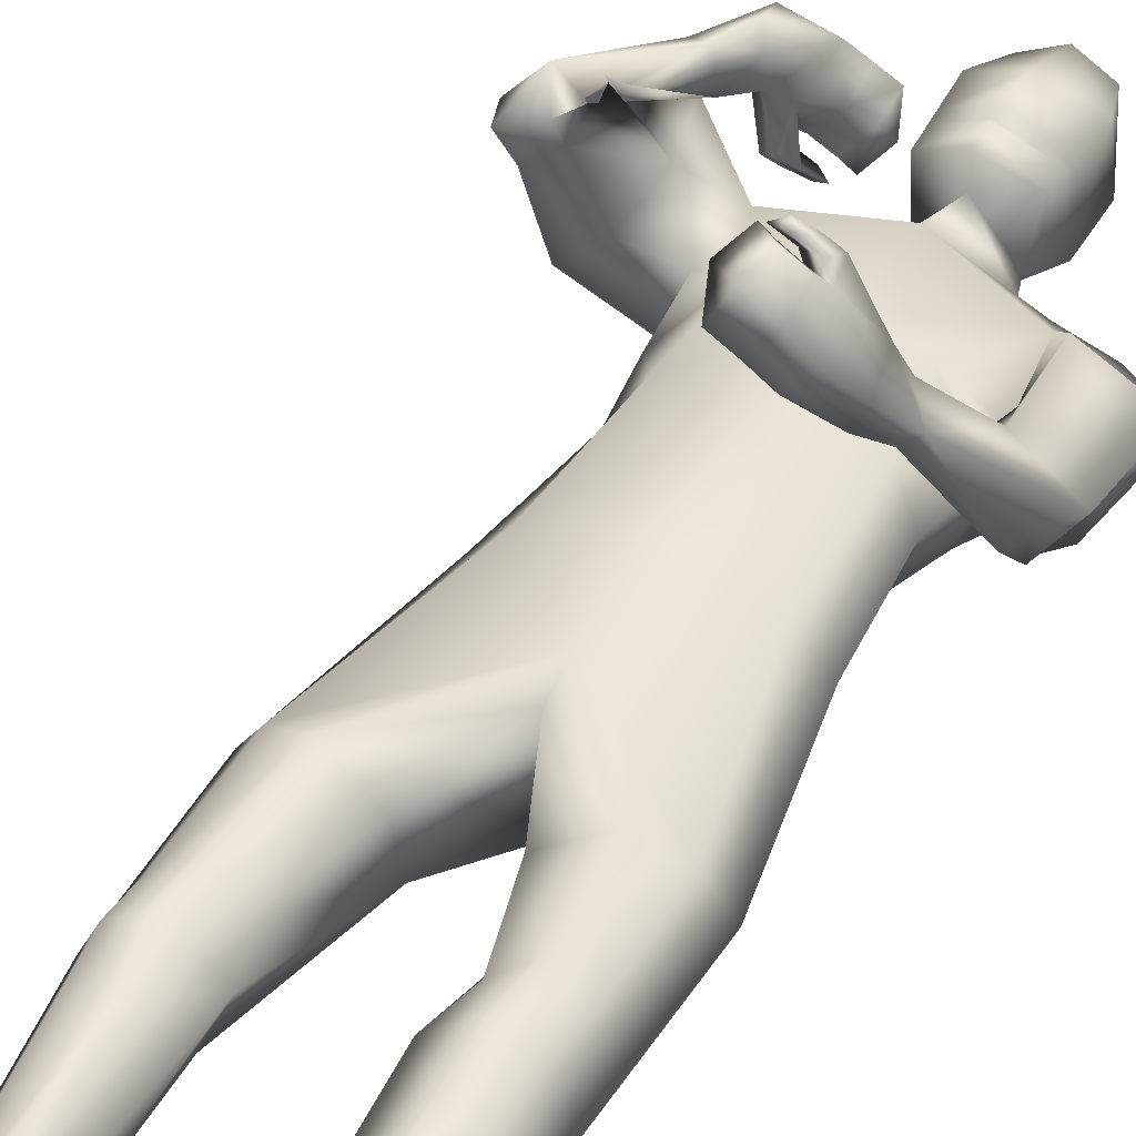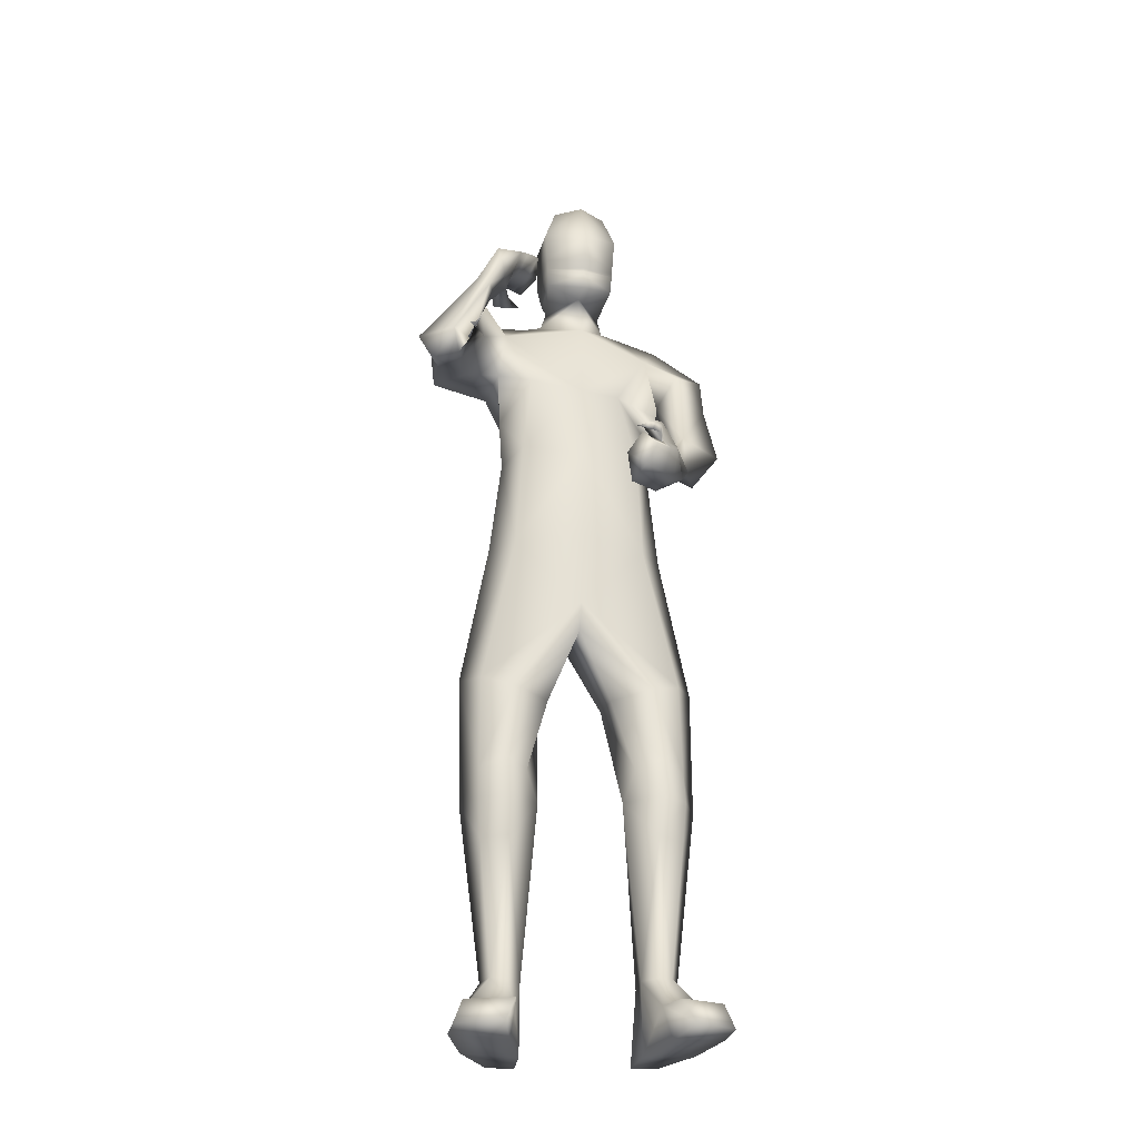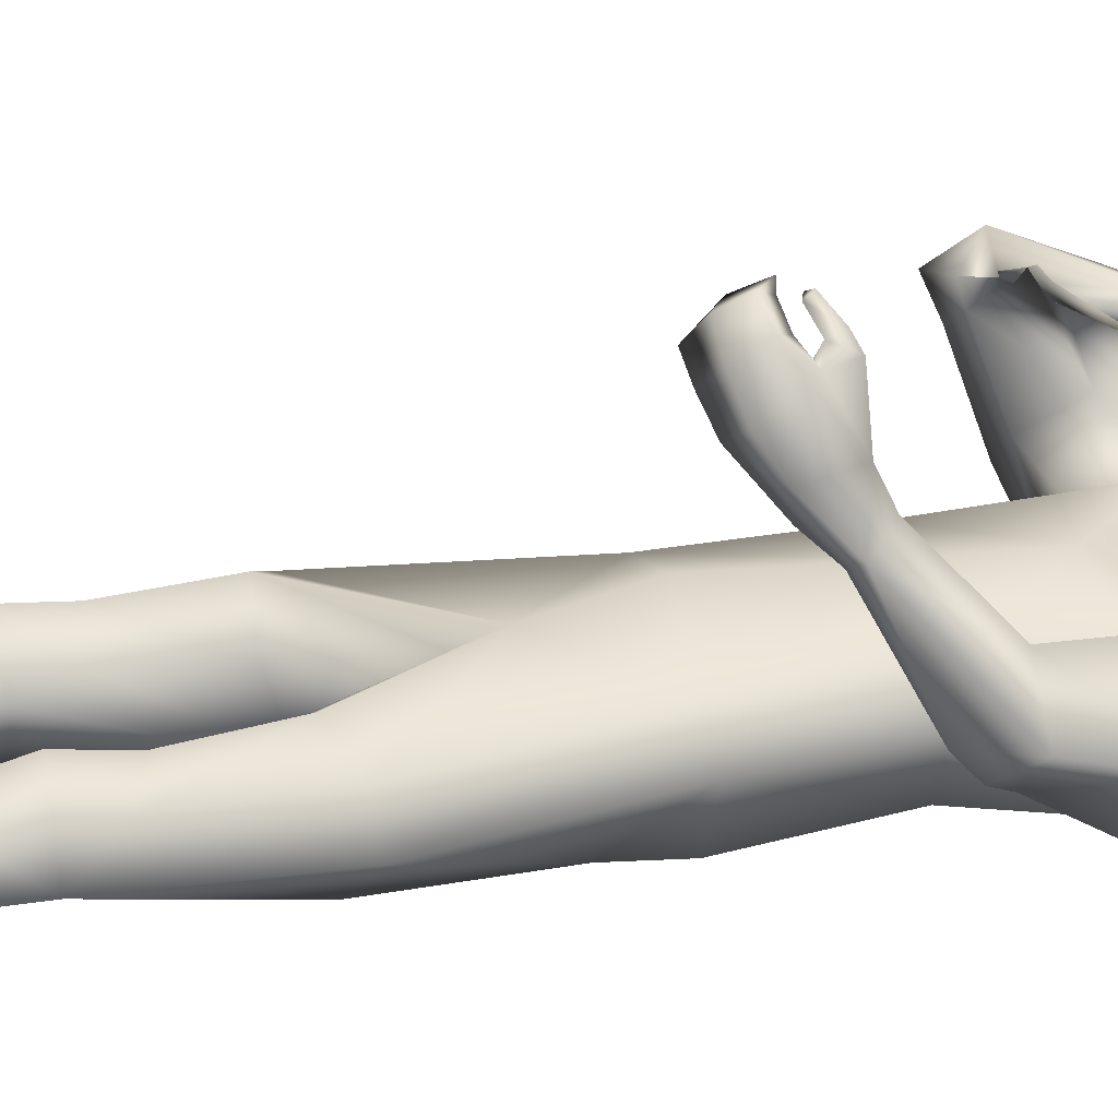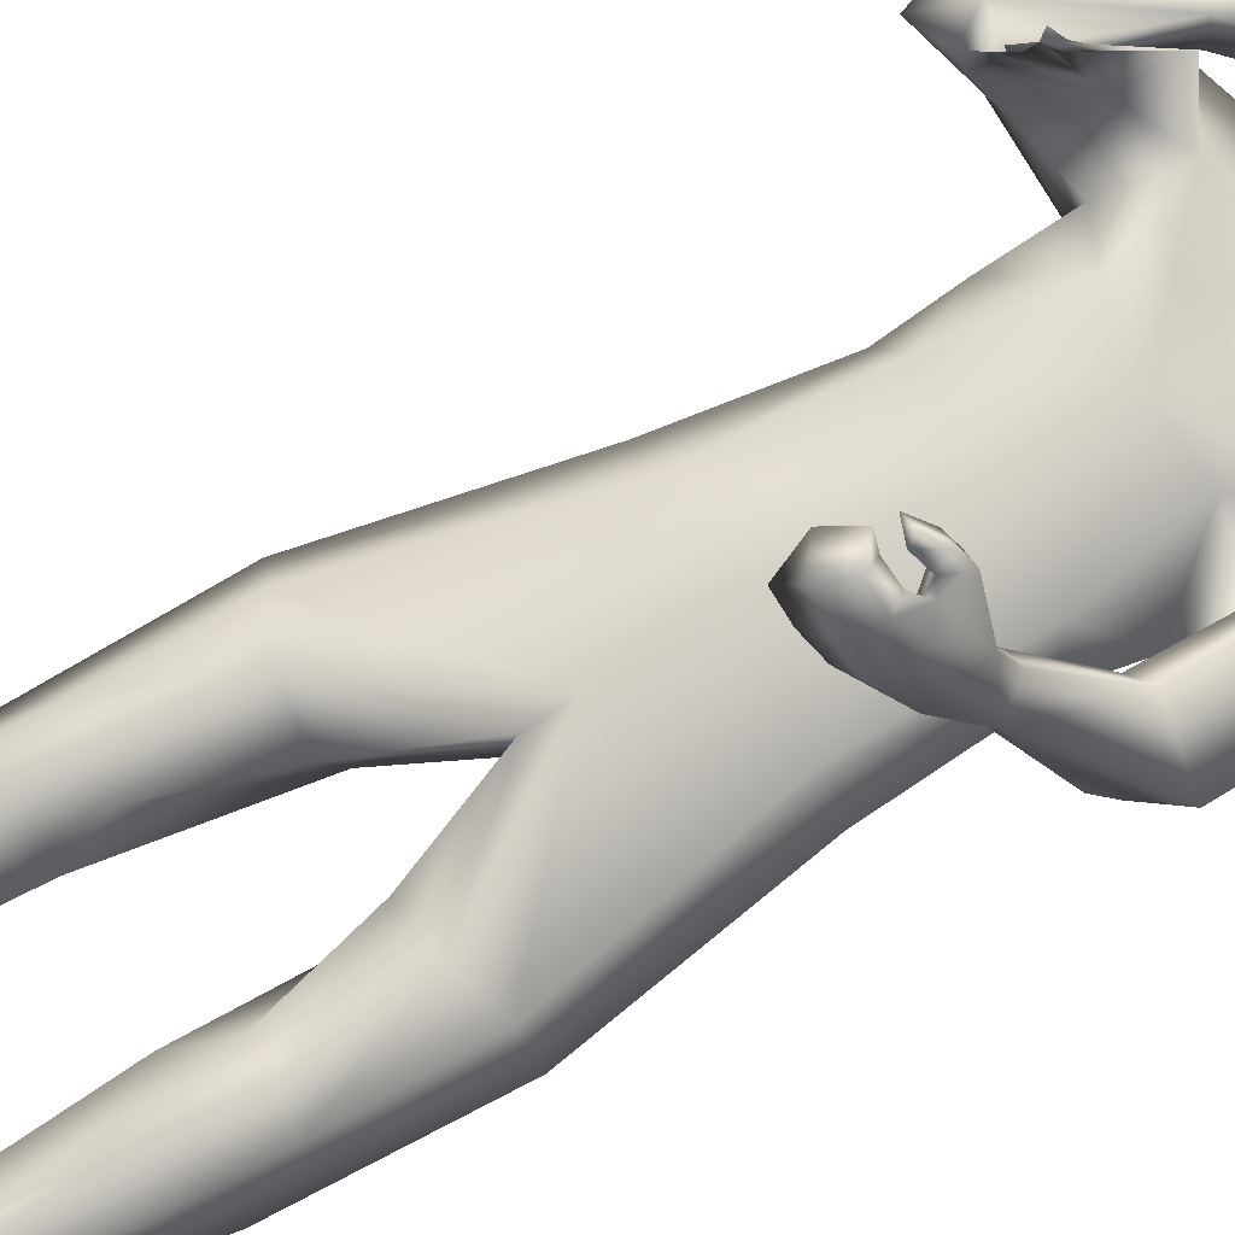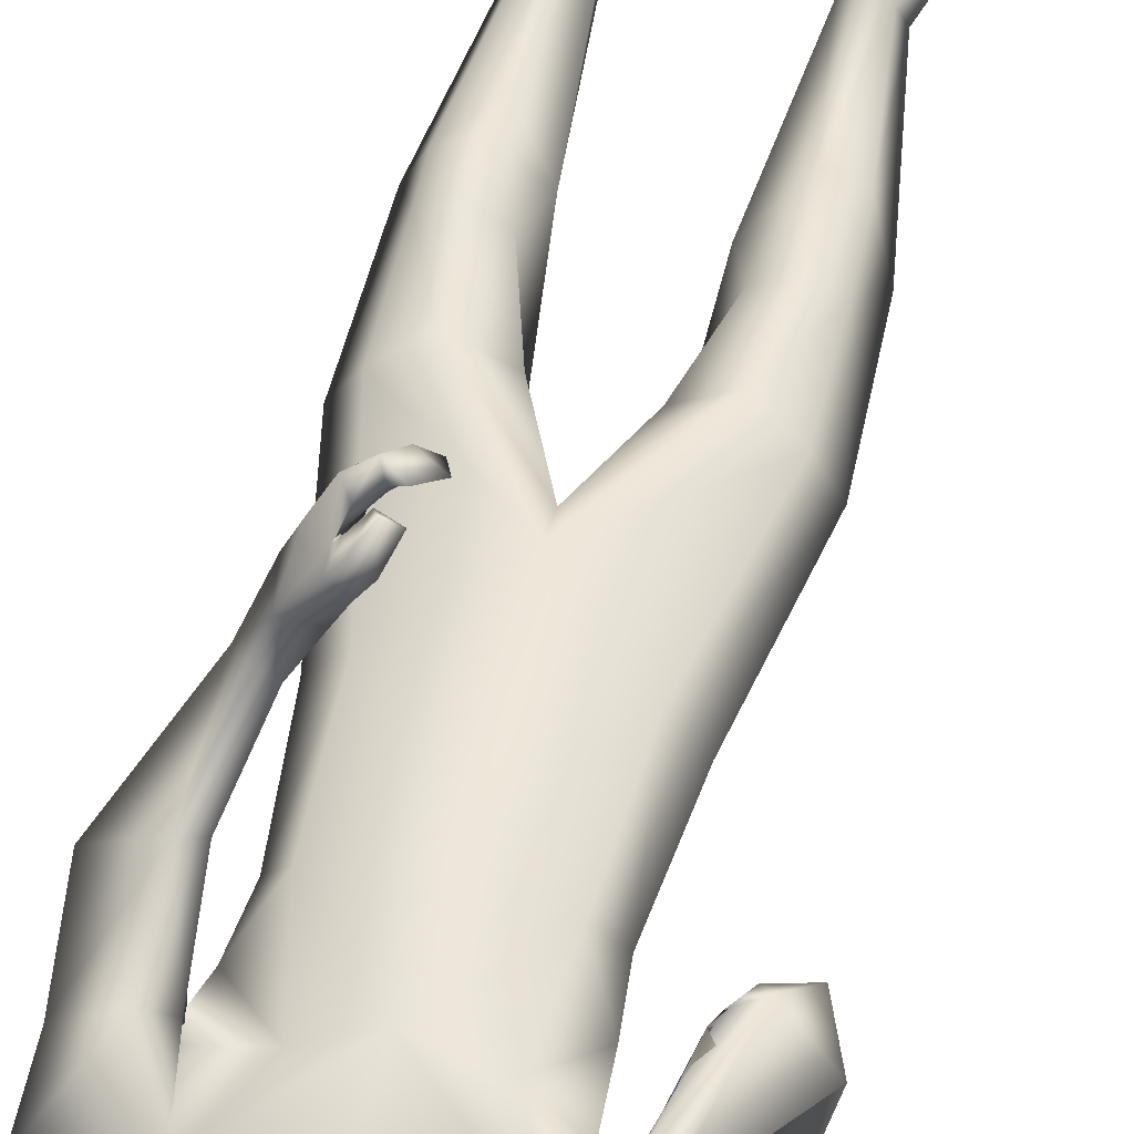
<metadata>
{"format":"obj","ext":"obj","renderer":"f3d","projection":"perspective","resolution":1024,"background":"white","views":[{"elev":40.5,"azim":-151.2,"up":"+Y"},{"elev":-28.9,"azim":168.7,"up":"+Z"},{"elev":28.0,"azim":-103.0,"up":"+Y"},{"elev":76.2,"azim":-117.8,"up":"+Y"},{"elev":53.5,"azim":13.5,"up":"+Y"}]}
</metadata>
<code>
o HumanMale
v -0.3686 0.08085 2.229
v 0.01457 0.2728 2.661
v 0.01457 -0.2044 2.661
v -0.3235 0.08492 2.661
v -0.2455 0.2136 2.705
v -0.2377 -0.1061 2.661
v -0.4069 0.06052 3.02
v 0.01457 -0.3088 3.112
v -0.3897 -0.1359 3.102
v -0.3091 0.1411 3.288
v 0.01457 0.2485 3.351
v -0.394 -0.01252 3.447
v -0.22 0.001042 3.49
v -0.6085 0.02504 3.278
v 0.01487 0.2941 2.227
v 0.01545 -0.2651 2.238
v -0.2208 -0.1704 2.232
v 0.01399 0.226 1.93
v 0.01694 -0.1964 3.392
v -0.4724 -0.1723 3.297
v -0.1328 -0.00418 3.52
v -0.5991 0.1078 3.052
v -0.5247 -0.06625 2.955
v -0.4162 0.3063 3.102
v -0.6281 0.2066 2.749
v -0.4378 0.3241 2.764
v -0.5308 0.08336 2.72
v -0.3807 0.01688 2.952
v -0.3565 0.1645 3.016
v -0.3807 0.2877 2.729
v -0.4256 0.1391 2.714
v -0.5421 0.1117 2.656
v -0.4419 0.1543 2.672
v -0.5118 0.1739 2.597
v -0.4169 0.1937 2.638
v -0.4064 0.5037 2.47
v -0.3607 0.4721 2.445
v -0.3275 0.4713 2.473
v -0.2961 0.5152 2.539
v -0.3461 0.5591 2.544
v -0.3466 0.6308 2.35
v -0.3189 0.6549 2.502
v -0.3025 0.5356 2.368
v -0.2343 0.5793 2.452
v -0.2663 0.5595 2.423
v -0.2715 0.1895 2.221
v -0.1986 -0.1657 2.034
v 0.01493 -0.2232 1.937
v -0.4969 0.0693 1.597
v -0.4188 0.1837 1.582
v -0.2794 -0.128 1.551
v -0.2892 0.2649 1.523
v -0.1271 0.1573 1.501
v -0.1304 -0.06897 1.551
v -0.4284 0.1844 1.18
v -0.2612 -0.04885 1.034
v -0.3244 0.2481 1.216
v -0.2255 0.177 1.181
v -0.4314 0.2045 1.04
v -0.3284 0.2767 1.04
v -0.1748 0.1461 1.042
v -0.4949 0.0774 1.042
v -0.4231 0.1774 0.879
v -0.3111 0.2238 0.8788
v -0.4069 0.07746 0.2975
v -0.3699 0.1477 0.3021
v -0.3284 -0.03236 0.2976
v -0.3099 0.1749 0.2942
v -0.2476 0.1128 0.2938
v -0.2562 -0.01691 0.2973
v -0.4787 0.05863 0.01815
v -0.2507 0.1177 -0.01069
v -0.3576 -0.106 0.004608
v -0.2437 -0.07795 -0.006222
v -0.4976 0.2238 0.1316
v -0.2867 0.3092 0.1402
v -0.5024 0.4232 0.1261
v -0.5418 0.4377 0.02483
v -0.5469 0.2772 0.02867
v -0.3134 0.3522 -0.008502
v -0.3095 0.5237 0.1071
v -0.3552 0.5669 0.003567
v -0.1118 0.0103 3.591
v 0.01345 0.1782 3.577
v -0.229 0.7927 2.433
v -0.283 0.7224 2.29
v -0.2286 0.7627 2.383
v -0.1305 0.8045 2.492
v -0.1832 0.8486 2.492
v -0.203 0.8403 2.442
v -0.1553 0.894 2.414
v -0.09334 0.8833 2.434
v -0.139 0.9088 2.442
v -0.171 0.7588 2.515
v -0.2189 0.8084 2.513
v -0.2168 0.6685 2.255
v -0.2199 0.8101 2.264
v -0.1587 0.8105 2.313
v -0.1298 0.8759 2.256
v -0.09663 0.8555 2.294
v -0.05015 0.8707 2.305
v -0.154 0.7459 2.224
v -0.08493 0.7989 2.211
v -0.2839 0.8012 2.392
v -0.2351 0.8771 2.344
v -0.2021 0.8545 2.386
v -0.168 0.9296 2.33
v -0.1454 0.9043 2.371
v -0.1038 0.9253 2.38
v -0.1254 -0.02143 3.65
v -0.1361 0.2012 3.624
v -0.1428 -0.04575 3.986
v -0.1538 0.2202 3.904
v -0.1003 0.001941 4.062
v -0.1041 0.189 4.057
v 0.01474 -0.09382 3.593
v 0.01234 0.184 1.816
v 0.01491 -0.1286 3.636
v 0.01328 0.2952 3.563
v 0.01501 -0.1561 3.953
v 0.01324 0.3043 3.859
v 0.01458 -0.04191 4.086
v 0.01348 0.2438 4.069
v 0.4002 0.07786 2.229
v 0.3526 0.08492 2.661
v 0.2746 0.2136 2.705
v 0.2668 -0.1061 2.661
v 0.388 0.1644 3.102
v 0.4137 -0.05684 3.102
v 0.3616 0.1983 3.304
v 0.4096 0.007415 3.479
v 0.2472 0.000765 3.492
v 0.6173 0.05081 3.392
v 0.2537 -0.1633 2.236
v 0.5348 -0.1218 3.261
v 0.1616 -0.003338 3.52
v 0.7153 0.188 3.243
v 0.6773 0.1019 3.053
v 0.5157 0.384 3.365
v 0.7951 0.4658 3.055
v 0.6102 0.5579 3.129
v 0.6959 0.4069 2.947
v 0.5458 0.2218 3.049
v 0.4813 0.3312 3.191
v 0.5625 0.5726 3.07
v 0.6003 0.4764 2.962
v 0.7299 0.5115 2.904
v 0.6238 0.5386 2.948
v 0.6585 0.6254 3.014
v 0.5781 0.5491 3.019
v 0.55 0.4973 3.378
v 0.4887 0.5124 3.358
v 0.4726 0.4738 3.352
v 0.4719 0.3967 3.347
v 0.5213 0.3853 3.368
v 0.4526 0.496 3.574
v 0.4788 0.3644 3.511
v 0.4325 0.5262 3.471
v 0.396 0.3902 3.429
v 0.4153 0.4619 3.446
v 0.3007 0.1895 2.221
v 0.2318 -0.1606 2.044
v 0.5137 0.04777 1.584
v 0.4337 0.16 1.564
v 0.2975 -0.1547 1.558
v 0.3012 0.2355 1.504
v 0.14 0.1248 1.495
v 0.1488 -0.09559 1.559
v 0.4306 0.133 1.162
v 0.2621 -0.1116 1.038
v 0.3269 0.1979 1.197
v 0.228 0.1234 1.17
v 0.429 0.1436 1.022
v 0.3251 0.2144 1.02
v 0.1734 0.08251 1.036
v 0.4942 0.01754 1.03
v 0.4162 0.1057 0.8633
v 0.3036 0.1506 0.8636
v 0.3843 -0.03448 0.2916
v 0.3522 0.03222 0.2997
v 0.3065 -0.1436 0.3003
v 0.2931 0.0617 0.2924
v 0.2246 0.000562 0.2902
v 0.2341 -0.1289 0.3013
v 0.4522 -0.06398 0.01478
v 0.2263 0.003917 -0.01069
v 0.3251 -0.2271 0.006889
v 0.2118 -0.196 -0.002322
v 0.4819 0.1013 0.1289
v 0.2764 0.1973 0.1415
v 0.4974 0.3002 0.1247
v 0.536 0.313 0.02299
v 0.533 0.1525 0.02617
v 0.3031 0.2395 -0.007384
v 0.3096 0.4105 0.1089
v 0.356 0.4517 0.004857
v 0.1406 0.01126 3.591
v 0.4143 0.2481 3.527
v 0.4121 0.3658 3.638
v 0.3932 0.2871 3.556
v 0.3336 0.1936 3.469
v 0.3927 0.1668 3.491
v 0.4008 0.1972 3.536
v 0.3429 0.1388 3.567
v 0.2948 0.1368 3.521
v 0.3407 0.1164 3.539
v 0.3692 0.2371 3.433
v 0.4243 0.2052 3.46
v 0.3295 0.4076 3.639
v 0.3674 0.2801 3.684
v 0.3181 0.2474 3.633
v 0.291 0.204 3.708
v 0.2601 0.2018 3.662
v 0.2161 0.173 3.673
v 0.2846 0.3359 3.69
v 0.2287 0.281 3.717
v 0.4563 0.2653 3.574
v 0.4076 0.1931 3.637
v 0.3786 0.1921 3.586
v 0.3478 0.1361 3.663
v 0.3232 0.1376 3.612
v 0.2789 0.1024 3.619
v 0.1544 -0.02036 3.65
v 0.1634 0.2024 3.624
v 0.172 -0.04453 3.986
v 0.181 0.2215 3.904
v 0.1292 0.002825 4.062
v 0.1314 0.1899 4.057
v -0.145 0.2107 3.764
v 0.008903 0.3307 3.7
v -0.1376 -0.07183 3.781
v 0.01506 -0.1672 3.769
v 0.1722 0.2119 3.764
v 0.167 -0.07065 3.781
v 0.01327 0.2975 3.637
v -0.1405 0.206 3.694
v 0.1678 0.2072 3.694
v -0.1428 0.2084 3.729
v 0.17 0.2096 3.729
v 0.01326 0.2986 3.674
v 0.01327 0.298 3.655
v -0.1416 0.2072 3.712
v 0.1689 0.2084 3.712
v -0.2957 -0.122 2.89
v 0.01457 -0.2566 2.887
v 0.01457 0.2606 3.006
v -0.348 0.07174 2.848
v -0.1701 0.1802 3.043
v 0.3131 -0.07058 2.895
v 0.3734 0.1234 2.869
v 0.2473 0.2449 3.042
f 1 6 4
f 46 4 5
f 17 3 6
f 46 2 15
f 248 7 10
f 244 7 247
f 246 10 11
f 244 8 9
f 10 13 11
f 12 10 14
f 15 18 46
f 8 20 9
f 20 13 12
f 12 14 20
f 13 116 21
f 11 13 21
f 14 23 20
f 14 24 22
f 22 26 25
f 22 27 23
f 7 28 29
f 29 31 30
f 29 10 7
f 29 26 24
f 9 23 28
f 27 28 23
f 30 31 33
f 31 32 33
f 27 25 32
f 32 25 34
f 33 34 35
f 30 33 35
f 35 39 30
f 35 37 38
f 34 36 37
f 26 36 25
f 26 39 40
f 39 42 40
f 36 42 41
f 36 43 37
f 38 43 45
f 39 45 44
f 17 1 47
f 47 16 17
f 18 50 46
f 117 52 18
f 46 49 1
f 47 54 48
f 117 54 53
f 47 49 51
f 54 56 61
f 54 58 53
f 51 62 56
f 52 55 50
f 53 57 52
f 49 55 62
f 55 60 59
f 58 60 57
f 62 55 59
f 59 64 63
f 60 61 64
f 62 59 63
f 64 66 63
f 64 69 68
f 63 65 62
f 56 70 61
f 61 70 69
f 62 67 56
f 67 74 70
f 70 72 69
f 67 71 73
f 66 76 75
f 76 77 75
f 77 82 78
f 78 80 79
f 79 72 71
f 75 65 66
f 71 75 79
f 75 77 78
f 79 75 78
f 73 72 74
f 69 76 68
f 80 82 76
f 21 116 83
f 11 21 84
f 83 84 21
f 76 72 80
f 76 82 81
f 42 85 104
f 42 95 85
f 87 88 94
f 94 42 44
f 87 90 88
f 88 93 89
f 91 88 90
f 89 91 90
f 91 93 92
f 88 95 94
f 95 90 85
f 94 44 87
f 41 96 43
f 96 98 87
f 96 97 102
f 99 102 97
f 103 98 102
f 103 101 100
f 99 101 103
f 87 106 85
f 85 105 104
f 104 97 86
f 105 99 97
f 106 107 105
f 98 108 106
f 108 109 107
f 100 109 108
f 107 101 99
f 104 41 42
f 96 41 86
f 43 96 45
f 87 44 96
f 96 44 45
f 116 110 83
f 84 111 119
f 83 111 84
f 229 121 230
f 231 113 229
f 231 120 112
f 113 123 121
f 112 122 114
f 112 115 113
f 115 114 122
f 123 115 122
f 124 127 134
f 161 125 124
f 134 3 16
f 2 161 15
f 251 128 250
f 128 249 250
f 246 130 251
f 249 8 245
f 132 130 11
f 131 133 130
f 15 161 18
f 135 8 129
f 135 132 19
f 131 135 133
f 132 116 19
f 11 136 132
f 138 133 135
f 133 139 130
f 137 141 139
f 142 137 138
f 128 143 129
f 144 146 143
f 130 144 128
f 141 144 139
f 129 138 135
f 142 143 146
f 145 148 146
f 146 147 142
f 142 147 140
f 147 149 140
f 148 149 147
f 145 150 148
f 154 150 145
f 150 152 149
f 149 151 140
f 151 141 140
f 155 145 141
f 155 159 154
f 151 157 155
f 158 151 152
f 160 152 153
f 154 160 153
f 134 162 124
f 16 162 134
f 164 18 161
f 166 117 18
f 163 161 124
f 168 162 48
f 117 168 48
f 162 163 124
f 168 170 165
f 172 168 167
f 165 176 163
f 169 166 164
f 171 167 166
f 163 169 164
f 169 174 171
f 174 172 171
f 176 173 169
f 173 178 174
f 174 178 175
f 176 177 173
f 180 178 177
f 178 183 175
f 179 177 176
f 184 170 175
f 175 183 184
f 181 176 170
f 188 181 184
f 186 184 183
f 181 185 179
f 180 190 182
f 191 190 189
f 191 196 195
f 192 194 196
f 193 186 194
f 179 189 180
f 185 193 189
f 189 192 191
f 193 192 189
f 186 187 188
f 190 183 182
f 194 190 196
f 136 197 116
f 11 84 136
f 197 136 84
f 190 194 186
f 190 195 196
f 157 217 198
f 157 198 208
f 200 207 201
f 157 207 159
f 203 200 201
f 201 206 205
f 201 204 203
f 202 204 206
f 204 205 206
f 208 201 207
f 208 203 202
f 207 200 159
f 156 158 209
f 209 211 215
f 209 210 199
f 215 212 210
f 211 216 215
f 216 213 214
f 212 216 214
f 200 219 211
f 218 198 217
f 210 217 199
f 218 212 220
f 219 220 221
f 211 221 213
f 221 220 222
f 213 222 214
f 220 214 222
f 217 156 199
f 209 199 156
f 158 160 209
f 200 209 159
f 209 160 159
f 223 116 197
f 84 119 224
f 224 197 84
f 121 233 230
f 226 234 233
f 234 120 232
f 123 226 121
f 225 122 120
f 228 225 226
f 228 122 227
f 123 122 228
f 239 233 234
f 240 233 239
f 238 231 229
f 238 230 240
f 111 235 119
f 110 236 111
f 118 231 110
f 235 224 119
f 237 223 224
f 234 118 223
f 242 240 241
f 242 231 238
f 240 243 241
f 243 239 234
f 237 243 234
f 241 237 235
f 236 231 242
f 236 241 235
f 127 245 3
f 246 126 2
f 125 249 127
f 126 250 125
f 6 245 244
f 5 246 2
f 4 244 247
f 5 247 248
f 1 17 6
f 46 1 4
f 17 16 3
f 46 5 2
f 248 247 7
f 244 9 7
f 246 248 10
f 244 245 8
f 10 12 13
f 8 19 20
f 20 19 13
f 13 19 116
f 14 22 23
f 14 10 24
f 22 24 26
f 22 25 27
f 7 9 28
f 29 28 31
f 29 24 10
f 29 30 26
f 9 20 23
f 27 31 28
f 31 27 32
f 33 32 34
f 35 38 39
f 35 34 37
f 34 25 36
f 26 40 36
f 26 30 39
f 39 44 42
f 36 40 42
f 36 41 43
f 38 37 43
f 39 38 45
f 47 48 16
f 18 52 50
f 117 53 52
f 46 50 49
f 47 51 54
f 117 48 54
f 47 1 49
f 54 51 56
f 54 61 58
f 51 49 62
f 52 57 55
f 53 58 57
f 49 50 55
f 55 57 60
f 58 61 60
f 59 60 64
f 64 68 66
f 64 61 69
f 63 66 65
f 56 67 70
f 62 65 67
f 67 73 74
f 70 74 72
f 67 65 71
f 66 68 76
f 76 81 77
f 77 81 82
f 78 82 80
f 79 80 72
f 75 71 65
f 73 71 72
f 69 72 76
f 94 95 42
f 87 85 90
f 88 92 93
f 91 92 88
f 89 93 91
f 88 89 95
f 95 89 90
f 96 102 98
f 96 86 97
f 99 103 102
f 103 100 98
f 87 98 106
f 85 106 105
f 104 105 97
f 105 107 99
f 106 108 107
f 98 100 108
f 100 101 109
f 107 109 101
f 104 86 41
f 116 118 110
f 83 110 111
f 229 113 121
f 231 112 113
f 231 232 120
f 113 115 123
f 112 120 122
f 112 114 115
f 124 125 127
f 161 126 125
f 134 127 3
f 2 126 161
f 251 130 128
f 128 129 249
f 246 11 130
f 249 129 8
f 132 131 130
f 135 19 8
f 135 131 132
f 132 136 116
f 138 137 133
f 133 137 139
f 137 140 141
f 142 140 137
f 128 144 143
f 144 145 146
f 130 139 144
f 141 145 144
f 129 143 138
f 142 138 143
f 146 148 147
f 148 150 149
f 154 153 150
f 150 153 152
f 149 152 151
f 151 155 141
f 155 154 145
f 155 157 159
f 151 156 157
f 158 156 151
f 160 158 152
f 154 159 160
f 16 48 162
f 164 166 18
f 166 167 117
f 163 164 161
f 168 165 162
f 117 167 168
f 162 165 163
f 168 175 170
f 172 175 168
f 165 170 176
f 169 171 166
f 171 172 167
f 163 176 169
f 169 173 174
f 174 175 172
f 173 177 178
f 180 182 178
f 178 182 183
f 179 180 177
f 184 181 170
f 181 179 176
f 188 187 181
f 186 188 184
f 181 187 185
f 180 189 190
f 191 195 190
f 191 192 196
f 192 193 194
f 193 185 186
f 179 185 189
f 186 185 187
f 190 186 183
f 157 208 207
f 203 198 200
f 201 202 206
f 201 205 204
f 202 203 204
f 208 202 201
f 208 198 203
f 209 200 211
f 209 215 210
f 215 216 212
f 211 213 216
f 200 198 219
f 218 219 198
f 210 218 217
f 218 210 212
f 219 218 220
f 211 219 221
f 213 221 222
f 220 212 214
f 217 157 156
f 223 118 116
f 224 223 197
f 121 226 233
f 226 225 234
f 234 225 120
f 123 228 226
f 225 227 122
f 228 227 225
f 240 230 233
f 238 229 230
f 111 236 235
f 110 231 236
f 118 232 231
f 235 237 224
f 237 234 223
f 234 232 118
f 242 238 240
f 240 239 243
f 241 243 237
f 236 242 241
f 127 249 245
f 246 251 126
f 125 250 249
f 126 251 250
f 6 3 245
f 5 248 246
f 4 6 244
f 5 4 247
o Gunroot
v 0.4086 0.3516 3.568
v 0.3695 0.2835 3.638
v 0.3772 0.3209 3.6
f 253 252 254

</code>
